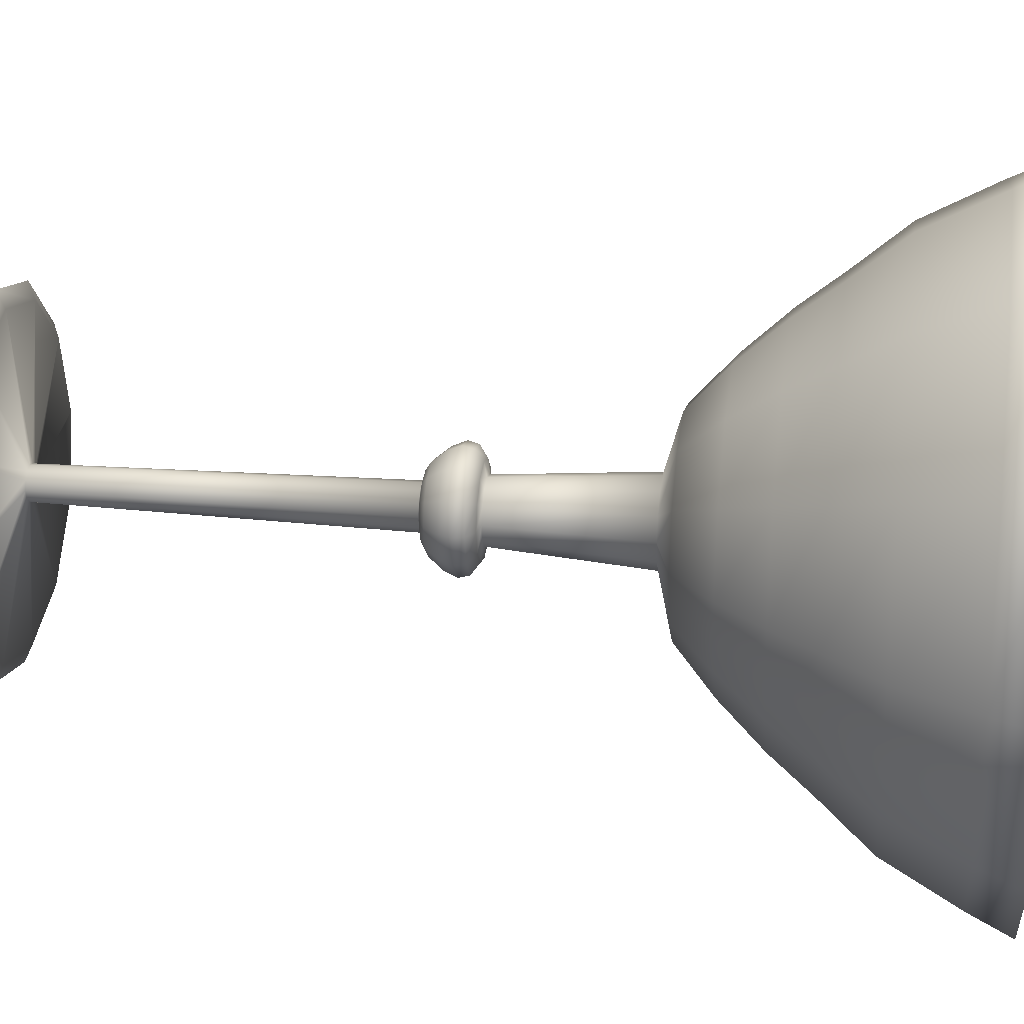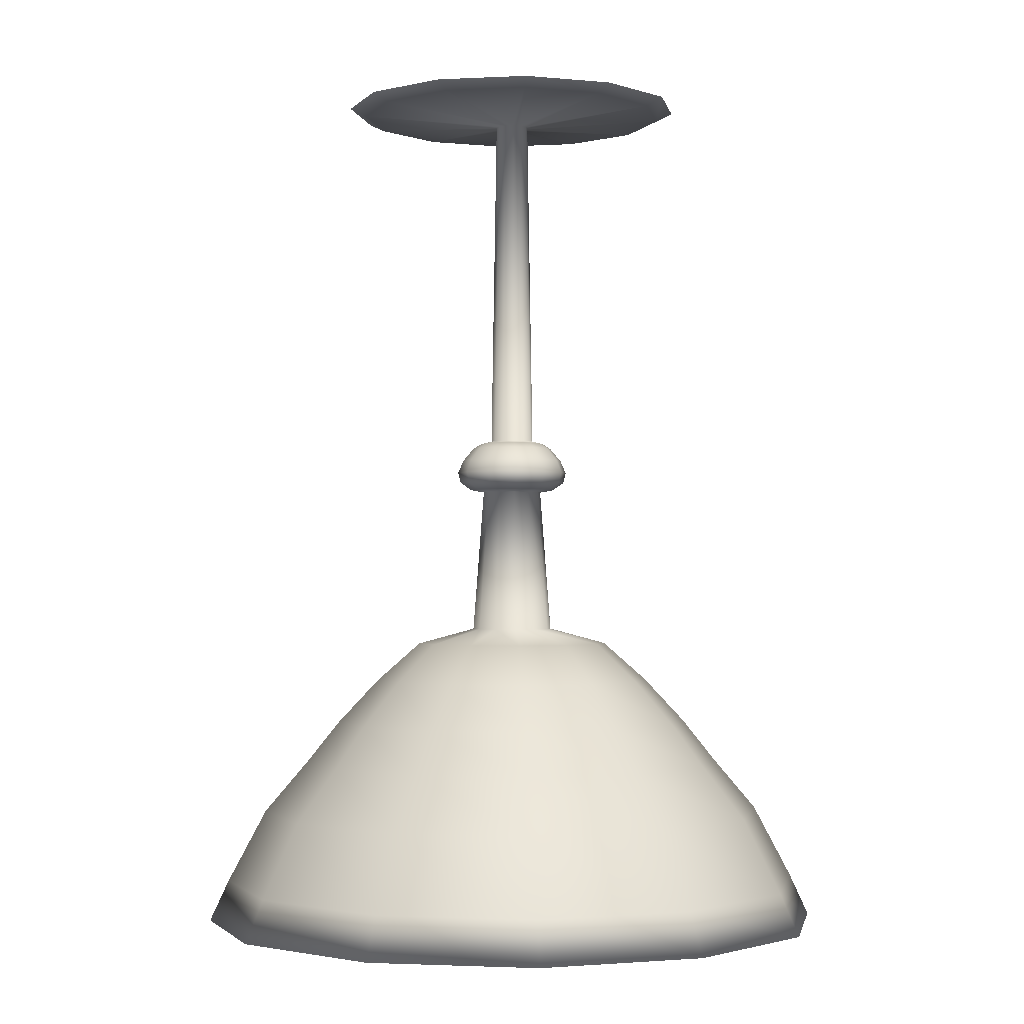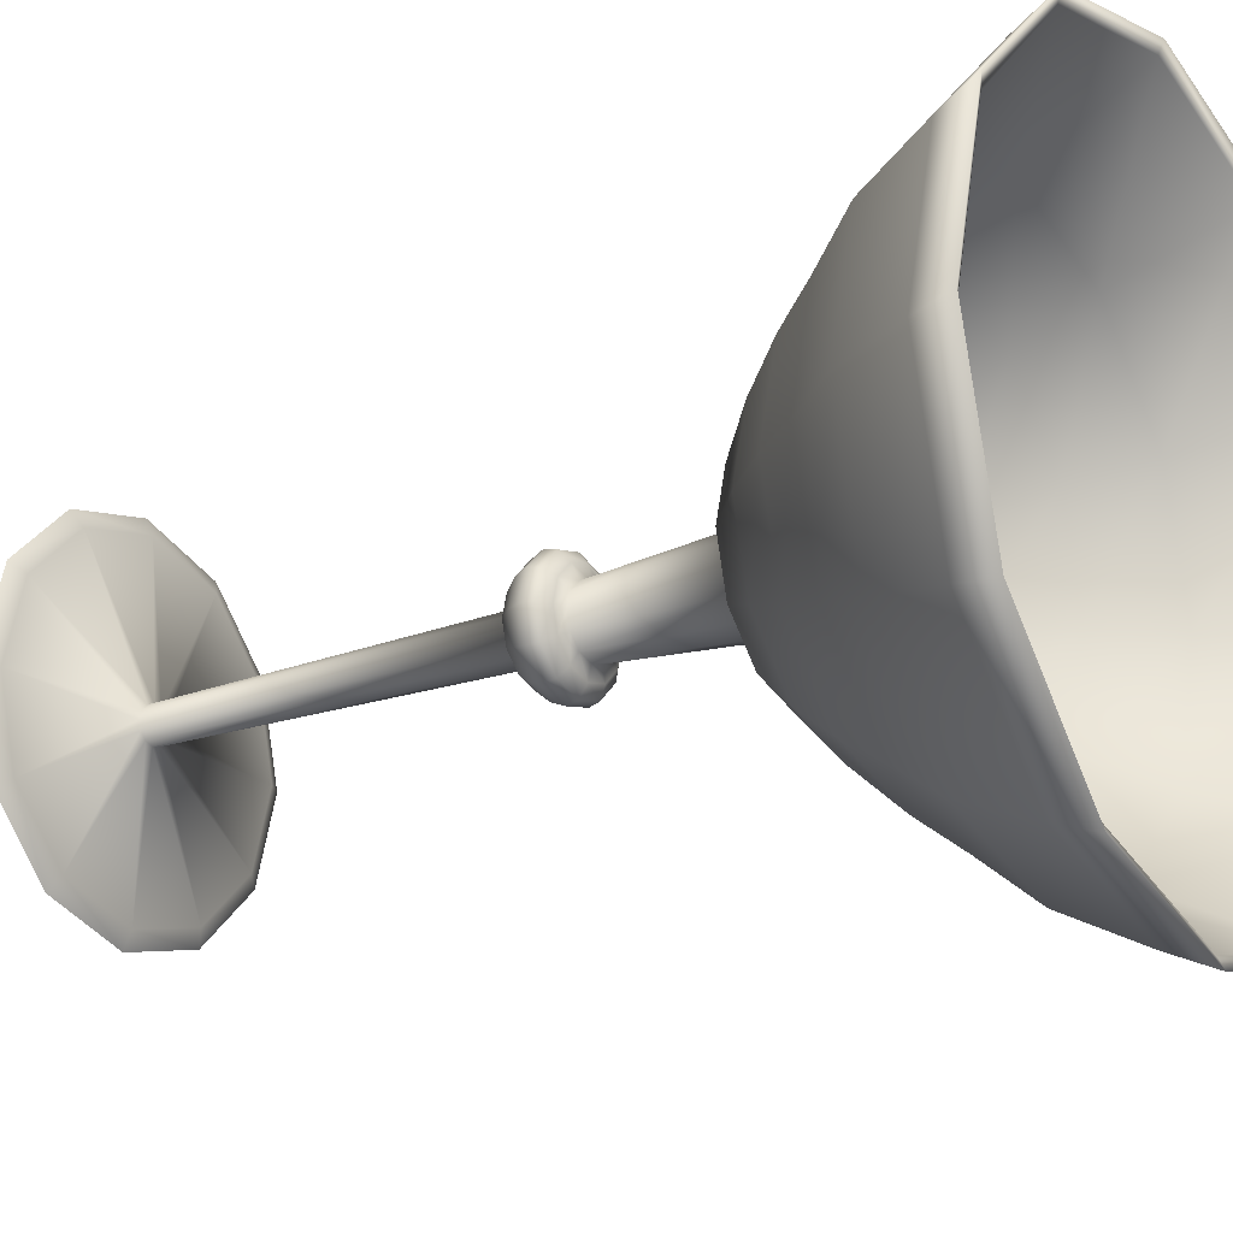
<metadata>
{"format":"obj","ext":"obj","renderer":"f3d","projection":"perspective","resolution":1024,"background":"white","views":[{"elev":24.8,"azim":98.3,"up":"+Y"},{"elev":-1.7,"azim":-154.6,"up":"+Z"},{"elev":-21.5,"azim":122.8,"up":"+Y"}]}
</metadata>
<code>
v 0.2111 0.281 0.975
v 0.3791 0.378 0.975
v 0.3795 0.3765 0.975
v 0.1856 0.3765 0.975
v 0.2269 0.2901 0.9664
v 0.2038 0.3765 0.9664
v 0.3607 0.3674 0.955
v 0.3583 0.3765 0.955
v 0.3555 0.3643 0.583
v 0.3522 0.3765 0.583
v 0.345 0.3583 0.5801
v 0.3401 0.3765 0.5801
v 0.3371 0.3537 0.5744
v 0.331 0.3765 0.5744
v 0.3266 0.3477 0.5601
v 0.3189 0.3765 0.5601
v 0.3213 0.3446 0.5458
v 0.3128 0.3765 0.5458
v 0.324 0.3462 0.5343
v 0.3159 0.3765 0.5343
v 0.3345 0.3522 0.5258
v 0.328 0.3765 0.5258
v 0.3476 0.3598 0.5229
v 0.3431 0.3765 0.5229
v 0.3371 0.3537 0.3626
v 0.331 0.3765 0.3626
v 0.282 0.3219 0.3455
v 0.2674 0.3765 0.3455
v 0.24 0.2977 0.3026
v 0.2189 0.3765 0.3026
v 0.2007 0.275 0.2539
v 0.1735 0.3765 0.2539
v 0.1692 0.2568 0.2081
v 0.1371 0.3765 0.2081
v 0.1272 0.2325 0.1509
v 0.08862 0.3765 0.1509
v 0.09045 0.2113 0.07079
v 0.04621 0.3765 0.07079
v 0.07208 0.2007 0.025
v 0.025 0.3765 0.025
v 0.08258 0.2068 0.03072
v 0.03712 0.3765 0.03072
v 0.1403 0.2401 0.148
v 0.1038 0.3765 0.148
v 0.1875 0.2674 0.2139
v 0.1583 0.3765 0.2139
v 0.2426 0.2992 0.2739
v 0.2219 0.3765 0.2739
v 0.3004 0.3325 0.3169
v 0.2886 0.3765 0.3169
v 0.3765 0.3765 0.3312
v 0.2882 0.3765 0.3193
v 0.3761 0.3765 0.3336
v 0.3768 0.3765 0.3288
v 0.289 0.3765 0.3145
v 0.281 0.2111 0.975
v 0.378 0.3791 0.975
v 0.2901 0.2269 0.9664
v 0.3674 0.3607 0.955
v 0.3643 0.3555 0.583
v 0.3583 0.345 0.5801
v 0.3537 0.3371 0.5744
v 0.3477 0.3266 0.5601
v 0.3446 0.3213 0.5458
v 0.3462 0.324 0.5343
v 0.3522 0.3345 0.5258
v 0.3598 0.3476 0.5229
v 0.3537 0.3371 0.3626
v 0.3219 0.282 0.3455
v 0.2977 0.24 0.3026
v 0.275 0.2007 0.2539
v 0.2568 0.1692 0.2081
v 0.2325 0.1272 0.1509
v 0.2113 0.09045 0.07079
v 0.2007 0.07208 0.025
v 0.2068 0.08258 0.03072
v 0.2401 0.1403 0.148
v 0.2674 0.1875 0.2139
v 0.2992 0.2426 0.2739
v 0.3325 0.3004 0.3169
v 0.2999 0.3325 0.3193
v 0.376 0.3765 0.3336
v 0.3769 0.3765 0.3288
v 0.3008 0.3325 0.3145
v 0.3765 0.1856 0.975
v 0.3765 0.3795 0.975
v 0.3765 0.2038 0.9664
v 0.3765 0.3583 0.955
v 0.3765 0.3522 0.583
v 0.3765 0.3401 0.5801
v 0.3765 0.331 0.5744
v 0.3765 0.3189 0.5601
v 0.3765 0.3128 0.5458
v 0.3765 0.3159 0.5343
v 0.3765 0.328 0.5258
v 0.3765 0.3431 0.5229
v 0.3765 0.331 0.3626
v 0.3765 0.2674 0.3455
v 0.3765 0.2189 0.3026
v 0.3765 0.1735 0.2539
v 0.3765 0.1371 0.2081
v 0.3765 0.08862 0.1509
v 0.3765 0.04621 0.07079
v 0.3765 0.025 0.025
v 0.3765 0.03712 0.03072
v 0.3765 0.1038 0.148
v 0.3765 0.1583 0.2139
v 0.3765 0.2219 0.2739
v 0.3765 0.2886 0.3169
v 0.3318 0.3004 0.3192
v 0.3757 0.3765 0.3335
v 0.3772 0.3765 0.3289
v 0.3333 0.3004 0.3146
v 0.4719 0.2111 0.975
v 0.3749 0.3791 0.975
v 0.4628 0.2269 0.9664
v 0.3855 0.3607 0.955
v 0.3886 0.3555 0.583
v 0.3946 0.345 0.5801
v 0.3992 0.3371 0.5744
v 0.4052 0.3266 0.5601
v 0.4083 0.3213 0.5458
v 0.4067 0.324 0.5343
v 0.4007 0.3345 0.5258
v 0.3931 0.3476 0.5229
v 0.3992 0.3371 0.3626
v 0.431 0.282 0.3455
v 0.4552 0.24 0.3026
v 0.478 0.2007 0.2539
v 0.4961 0.1692 0.2081
v 0.5204 0.1272 0.1509
v 0.5416 0.09045 0.07079
v 0.5522 0.07208 0.025
v 0.5461 0.08258 0.03072
v 0.5128 0.1403 0.148
v 0.4855 0.1875 0.2139
v 0.4537 0.2426 0.2739
v 0.4204 0.3004 0.3169
v 0.374 0.2886 0.3169
v 0.374 0.3765 0.3312
v 0.3789 0.3765 0.3312
v 0.3789 0.2886 0.3169
v 0.5418 0.281 0.975
v 0.3738 0.378 0.975
v 0.526 0.2901 0.9664
v 0.3922 0.3674 0.955
v 0.3974 0.3643 0.583
v 0.4079 0.3583 0.5801
v 0.4158 0.3537 0.5744
v 0.4263 0.3477 0.5601
v 0.4316 0.3446 0.5458
v 0.4289 0.3462 0.5343
v 0.4184 0.3522 0.5258
v 0.4053 0.3598 0.5229
v 0.4158 0.3537 0.3626
v 0.4709 0.3219 0.3455
v 0.5129 0.2977 0.3026
v 0.5523 0.275 0.2539
v 0.5837 0.2568 0.2081
v 0.6257 0.2325 0.1509
v 0.6625 0.2113 0.07079
v 0.6808 0.2007 0.025
v 0.6703 0.2068 0.03072
v 0.6126 0.2401 0.148
v 0.5654 0.2674 0.2139
v 0.5103 0.2992 0.2739
v 0.4525 0.3325 0.3169
v 0.4196 0.3004 0.3146
v 0.3757 0.3765 0.3289
v 0.3772 0.3765 0.3335
v 0.4211 0.3004 0.3192
v 0.5673 0.3765 0.975
v 0.3734 0.3765 0.975
v 0.5491 0.3765 0.9664
v 0.3946 0.3765 0.955
v 0.4007 0.3765 0.583
v 0.4128 0.3765 0.5801
v 0.4219 0.3765 0.5744
v 0.434 0.3765 0.5601
v 0.4401 0.3765 0.5458
v 0.437 0.3765 0.5343
v 0.4249 0.3765 0.5258
v 0.4098 0.3765 0.5229
v 0.4219 0.3765 0.3626
v 0.4855 0.3765 0.3455
v 0.534 0.3765 0.3026
v 0.5794 0.3765 0.2539
v 0.6158 0.3765 0.2081
v 0.6643 0.3765 0.1509
v 0.7067 0.3765 0.07079
v 0.7279 0.3765 0.025
v 0.7158 0.3765 0.03072
v 0.6491 0.3765 0.148
v 0.5946 0.3765 0.2139
v 0.531 0.3765 0.2739
v 0.4643 0.3765 0.3169
v 0.4521 0.3325 0.3145
v 0.376 0.3765 0.3288
v 0.3769 0.3765 0.3336
v 0.453 0.3325 0.3193
v 0.5418 0.4719 0.975
v 0.3738 0.3749 0.975
v 0.526 0.4628 0.9664
v 0.3922 0.3855 0.955
v 0.3974 0.3886 0.583
v 0.4079 0.3946 0.5801
v 0.4158 0.3992 0.5744
v 0.4263 0.4052 0.5601
v 0.4316 0.4083 0.5458
v 0.4289 0.4067 0.5343
v 0.4184 0.4007 0.5258
v 0.4053 0.3931 0.5229
v 0.4158 0.3992 0.3626
v 0.4709 0.431 0.3455
v 0.5129 0.4552 0.3026
v 0.5523 0.4779 0.2539
v 0.5837 0.4961 0.2081
v 0.6257 0.5204 0.1509
v 0.6625 0.5416 0.07079
v 0.6808 0.5522 0.025
v 0.6703 0.5461 0.03072
v 0.6126 0.5128 0.148
v 0.5654 0.4855 0.2139
v 0.5103 0.4537 0.2739
v 0.4525 0.4204 0.3169
v 0.4639 0.3765 0.3145
v 0.3761 0.3765 0.3288
v 0.3768 0.3765 0.3336
v 0.4647 0.3765 0.3193
v 0.4719 0.5418 0.975
v 0.3749 0.3738 0.975
v 0.4628 0.526 0.9664
v 0.3855 0.3922 0.955
v 0.3886 0.3974 0.583
v 0.3946 0.4079 0.5801
v 0.3992 0.4158 0.5744
v 0.4052 0.4263 0.5601
v 0.4083 0.4316 0.5458
v 0.4067 0.4289 0.5343
v 0.4007 0.4184 0.5258
v 0.3931 0.4053 0.5229
v 0.3992 0.4158 0.3626
v 0.431 0.4709 0.3455
v 0.4552 0.5129 0.3026
v 0.478 0.5523 0.2539
v 0.4961 0.5837 0.2081
v 0.5204 0.6257 0.1509
v 0.5416 0.6625 0.07079
v 0.5522 0.6808 0.025
v 0.5461 0.6703 0.03072
v 0.5128 0.6126 0.148
v 0.4855 0.5654 0.2139
v 0.4537 0.5103 0.2739
v 0.4204 0.4525 0.3169
v 0.4521 0.4204 0.3145
v 0.453 0.4204 0.3193
v 0.3765 0.5673 0.975
v 0.3765 0.3734 0.975
v 0.3765 0.5491 0.9664
v 0.3765 0.3946 0.955
v 0.3765 0.4007 0.583
v 0.3765 0.4128 0.5801
v 0.3765 0.4219 0.5744
v 0.3765 0.434 0.5601
v 0.3765 0.4401 0.5458
v 0.3765 0.437 0.5343
v 0.3765 0.4249 0.5258
v 0.3765 0.4098 0.5229
v 0.3765 0.4219 0.3626
v 0.3765 0.4855 0.3455
v 0.3765 0.534 0.3026
v 0.3765 0.5794 0.2539
v 0.3765 0.6158 0.2081
v 0.3765 0.6643 0.1509
v 0.3765 0.7067 0.07079
v 0.3765 0.7279 0.025
v 0.3765 0.7158 0.03072
v 0.3765 0.6491 0.148
v 0.3765 0.5946 0.2139
v 0.3765 0.531 0.2739
v 0.3765 0.4643 0.3169
v 0.4196 0.4525 0.3146
v 0.4211 0.4525 0.3192
v 0.281 0.5418 0.975
v 0.378 0.3738 0.975
v 0.2901 0.526 0.9664
v 0.3674 0.3922 0.955
v 0.3643 0.3974 0.583
v 0.3583 0.4079 0.5801
v 0.3537 0.4158 0.5744
v 0.3477 0.4263 0.5601
v 0.3446 0.4316 0.5458
v 0.3462 0.4289 0.5343
v 0.3522 0.4184 0.5258
v 0.3598 0.4053 0.5229
v 0.3537 0.4158 0.3626
v 0.3219 0.4709 0.3455
v 0.2977 0.5129 0.3026
v 0.275 0.5523 0.2539
v 0.2568 0.5837 0.2081
v 0.2325 0.6257 0.1509
v 0.2113 0.6625 0.07079
v 0.2007 0.6808 0.025
v 0.2068 0.6703 0.03072
v 0.2401 0.6126 0.148
v 0.2674 0.5654 0.2139
v 0.2992 0.5103 0.2739
v 0.3325 0.4525 0.3169
v 0.374 0.4643 0.3169
v 0.3789 0.4643 0.3169
v 0.2111 0.4719 0.975
v 0.3791 0.3749 0.975
v 0.2269 0.4628 0.9664
v 0.3607 0.3855 0.955
v 0.3555 0.3886 0.583
v 0.345 0.3946 0.5801
v 0.3371 0.3992 0.5744
v 0.3266 0.4052 0.5601
v 0.3213 0.4083 0.5458
v 0.324 0.4067 0.5343
v 0.3345 0.4007 0.5258
v 0.3476 0.3931 0.5229
v 0.3371 0.3992 0.3626
v 0.282 0.431 0.3455
v 0.24 0.4552 0.3026
v 0.2007 0.478 0.2539
v 0.1692 0.4961 0.2081
v 0.1272 0.5204 0.1509
v 0.09045 0.5416 0.07079
v 0.07208 0.5522 0.025
v 0.08258 0.5461 0.03072
v 0.1403 0.5128 0.148
v 0.1875 0.4855 0.2139
v 0.2426 0.4537 0.2739
v 0.3004 0.4204 0.3169
v 0.3318 0.4525 0.3192
v 0.3333 0.4525 0.3146
v 0.2999 0.4204 0.3193
v 0.3008 0.4204 0.3145
f 1 2 3
f 4 1 3
f 5 1 4
f 6 5 4
f 7 5 6
f 8 7 6
f 9 7 8
f 10 9 8
f 11 9 10
f 12 11 10
f 13 11 12
f 14 13 12
f 15 13 14
f 16 15 14
f 17 15 16
f 18 17 16
f 19 17 18
f 20 19 18
f 21 19 20
f 22 21 20
f 23 21 22
f 24 23 22
f 25 23 24
f 26 25 24
f 27 25 26
f 28 27 26
f 29 27 28
f 30 29 28
f 31 29 30
f 32 31 30
f 33 31 32
f 34 33 32
f 35 33 34
f 36 35 34
f 37 35 36
f 38 37 36
f 39 37 38
f 40 39 38
f 41 39 40
f 42 41 40
f 43 41 42
f 44 43 42
f 45 43 44
f 46 45 44
f 47 45 46
f 48 47 46
f 49 47 48
f 50 49 48
f 51 49 50
f 56 57 2
f 1 56 2
f 58 56 1
f 5 58 1
f 59 58 5
f 7 59 5
f 60 59 7
f 9 60 7
f 61 60 9
f 11 61 9
f 62 61 11
f 13 62 11
f 63 62 13
f 15 63 13
f 64 63 15
f 17 64 15
f 65 64 17
f 19 65 17
f 66 65 19
f 21 66 19
f 67 66 21
f 23 67 21
f 68 67 23
f 25 68 23
f 69 68 25
f 27 69 25
f 70 69 27
f 29 70 27
f 71 70 29
f 31 71 29
f 72 71 31
f 33 72 31
f 73 72 33
f 35 73 33
f 74 73 35
f 37 74 35
f 75 74 37
f 39 75 37
f 76 75 39
f 41 76 39
f 77 76 41
f 43 77 41
f 78 77 43
f 45 78 43
f 79 78 45
f 47 79 45
f 80 79 47
f 49 80 47
f 51 80 49
f 85 86 57
f 56 85 57
f 87 85 56
f 58 87 56
f 88 87 58
f 59 88 58
f 89 88 59
f 60 89 59
f 90 89 60
f 61 90 60
f 91 90 61
f 62 91 61
f 92 91 62
f 63 92 62
f 93 92 63
f 64 93 63
f 94 93 64
f 65 94 64
f 95 94 65
f 66 95 65
f 96 95 66
f 67 96 66
f 97 96 67
f 68 97 67
f 98 97 68
f 69 98 68
f 99 98 69
f 70 99 69
f 100 99 70
f 71 100 70
f 101 100 71
f 72 101 71
f 102 101 72
f 73 102 72
f 103 102 73
f 74 103 73
f 104 103 74
f 75 104 74
f 105 104 75
f 76 105 75
f 106 105 76
f 77 106 76
f 107 106 77
f 78 107 77
f 108 107 78
f 79 108 78
f 109 108 79
f 80 109 79
f 51 109 80
f 114 115 86
f 85 114 86
f 116 114 85
f 87 116 85
f 117 116 87
f 88 117 87
f 118 117 88
f 89 118 88
f 119 118 89
f 90 119 89
f 120 119 90
f 91 120 90
f 121 120 91
f 92 121 91
f 122 121 92
f 93 122 92
f 123 122 93
f 94 123 93
f 124 123 94
f 95 124 94
f 125 124 95
f 96 125 95
f 126 125 96
f 97 126 96
f 127 126 97
f 98 127 97
f 128 127 98
f 99 128 98
f 129 128 99
f 100 129 99
f 130 129 100
f 101 130 100
f 131 130 101
f 102 131 101
f 132 131 102
f 103 132 102
f 133 132 103
f 104 133 103
f 134 133 104
f 105 134 104
f 135 134 105
f 106 135 105
f 136 135 106
f 107 136 106
f 137 136 107
f 108 137 107
f 138 137 108
f 109 138 108
f 51 138 109
f 139 140 141
f 141 142 139
f 143 144 115
f 114 143 115
f 145 143 114
f 116 145 114
f 146 145 116
f 117 146 116
f 147 146 117
f 118 147 117
f 148 147 118
f 119 148 118
f 149 148 119
f 120 149 119
f 150 149 120
f 121 150 120
f 151 150 121
f 122 151 121
f 152 151 122
f 123 152 122
f 153 152 123
f 124 153 123
f 154 153 124
f 125 154 124
f 155 154 125
f 126 155 125
f 156 155 126
f 127 156 126
f 157 156 127
f 128 157 127
f 158 157 128
f 129 158 128
f 159 158 129
f 130 159 129
f 160 159 130
f 131 160 130
f 161 160 131
f 132 161 131
f 162 161 132
f 133 162 132
f 163 162 133
f 134 163 133
f 164 163 134
f 135 164 134
f 165 164 135
f 136 165 135
f 166 165 136
f 137 166 136
f 167 166 137
f 138 167 137
f 51 167 138
f 170 171 168
f 172 173 144
f 143 172 144
f 174 172 143
f 145 174 143
f 175 174 145
f 146 175 145
f 176 175 146
f 147 176 146
f 177 176 147
f 148 177 147
f 178 177 148
f 149 178 148
f 179 178 149
f 150 179 149
f 180 179 150
f 151 180 150
f 181 180 151
f 152 181 151
f 182 181 152
f 153 182 152
f 183 182 153
f 154 183 153
f 184 183 154
f 155 184 154
f 185 184 155
f 156 185 155
f 186 185 156
f 157 186 156
f 187 186 157
f 158 187 157
f 188 187 158
f 159 188 158
f 189 188 159
f 160 189 159
f 190 189 160
f 161 190 160
f 191 190 161
f 162 191 161
f 192 191 162
f 163 192 162
f 193 192 163
f 164 193 163
f 194 193 164
f 165 194 164
f 195 194 165
f 166 195 165
f 196 195 166
f 167 196 166
f 51 196 167
f 197 198 199
f 201 202 173
f 172 201 173
f 203 201 172
f 174 203 172
f 204 203 174
f 175 204 174
f 205 204 175
f 176 205 175
f 206 205 176
f 177 206 176
f 207 206 177
f 178 207 177
f 208 207 178
f 179 208 178
f 209 208 179
f 180 209 179
f 210 209 180
f 181 210 180
f 211 210 181
f 182 211 181
f 212 211 182
f 183 212 182
f 213 212 183
f 184 213 183
f 214 213 184
f 185 214 184
f 215 214 185
f 186 215 185
f 216 215 186
f 187 216 186
f 217 216 187
f 188 217 187
f 218 217 188
f 189 218 188
f 219 218 189
f 190 219 189
f 220 219 190
f 191 220 190
f 221 220 191
f 192 221 191
f 222 221 192
f 193 222 192
f 223 222 193
f 194 223 193
f 224 223 194
f 195 224 194
f 225 224 195
f 196 225 195
f 51 225 196
f 226 227 228
f 230 231 202
f 201 230 202
f 232 230 201
f 203 232 201
f 233 232 203
f 204 233 203
f 234 233 204
f 205 234 204
f 235 234 205
f 206 235 205
f 236 235 206
f 207 236 206
f 237 236 207
f 208 237 207
f 238 237 208
f 209 238 208
f 239 238 209
f 210 239 209
f 240 239 210
f 211 240 210
f 241 240 211
f 212 241 211
f 242 241 212
f 213 242 212
f 243 242 213
f 214 243 213
f 244 243 214
f 215 244 214
f 245 244 215
f 216 245 215
f 246 245 216
f 217 246 216
f 247 246 217
f 218 247 217
f 248 247 218
f 219 248 218
f 249 248 219
f 220 249 219
f 250 249 220
f 221 250 220
f 251 250 221
f 222 251 221
f 252 251 222
f 223 252 222
f 253 252 223
f 224 253 223
f 254 253 224
f 225 254 224
f 51 254 225
f 257 258 231
f 230 257 231
f 259 257 230
f 232 259 230
f 260 259 232
f 233 260 232
f 261 260 233
f 234 261 233
f 262 261 234
f 235 262 234
f 263 262 235
f 236 263 235
f 264 263 236
f 237 264 236
f 265 264 237
f 238 265 237
f 266 265 238
f 239 266 238
f 267 266 239
f 240 267 239
f 268 267 240
f 241 268 240
f 269 268 241
f 242 269 241
f 270 269 242
f 243 270 242
f 271 270 243
f 244 271 243
f 272 271 244
f 245 272 244
f 273 272 245
f 246 273 245
f 274 273 246
f 247 274 246
f 275 274 247
f 248 275 247
f 276 275 248
f 249 276 248
f 277 276 249
f 250 277 249
f 278 277 250
f 251 278 250
f 279 278 251
f 252 279 251
f 280 279 252
f 253 280 252
f 281 280 253
f 254 281 253
f 51 281 254
f 284 285 258
f 257 284 258
f 286 284 257
f 259 286 257
f 287 286 259
f 260 287 259
f 288 287 260
f 261 288 260
f 289 288 261
f 262 289 261
f 290 289 262
f 263 290 262
f 291 290 263
f 264 291 263
f 292 291 264
f 265 292 264
f 293 292 265
f 266 293 265
f 294 293 266
f 267 294 266
f 295 294 267
f 268 295 267
f 296 295 268
f 269 296 268
f 297 296 269
f 270 297 269
f 298 297 270
f 271 298 270
f 299 298 271
f 272 299 271
f 300 299 272
f 273 300 272
f 301 300 273
f 274 301 273
f 302 301 274
f 275 302 274
f 303 302 275
f 276 303 275
f 304 303 276
f 277 304 276
f 305 304 277
f 278 305 277
f 306 305 278
f 279 306 278
f 307 306 279
f 280 307 279
f 308 307 280
f 281 308 280
f 51 308 281
f 309 140 141
f 141 310 309
f 311 312 285
f 284 311 285
f 313 311 284
f 286 313 284
f 314 313 286
f 287 314 286
f 315 314 287
f 288 315 287
f 316 315 288
f 289 316 288
f 317 316 289
f 290 317 289
f 318 317 290
f 291 318 290
f 319 318 291
f 292 319 291
f 320 319 292
f 293 320 292
f 321 320 293
f 294 321 293
f 322 321 294
f 295 322 294
f 323 322 295
f 296 323 295
f 324 323 296
f 297 324 296
f 325 324 297
f 298 325 297
f 326 325 298
f 299 326 298
f 327 326 299
f 300 327 299
f 328 327 300
f 301 328 300
f 329 328 301
f 302 329 301
f 330 329 302
f 303 330 302
f 331 330 303
f 304 331 303
f 332 331 304
f 305 332 304
f 333 332 305
f 306 333 305
f 334 333 306
f 307 334 306
f 335 334 307
f 308 335 307
f 51 335 308
f 4 3 312
f 311 4 312
f 6 4 311
f 313 6 311
f 8 6 313
f 314 8 313
f 10 8 314
f 315 10 314
f 12 10 315
f 316 12 315
f 14 12 316
f 317 14 316
f 16 14 317
f 318 16 317
f 18 16 318
f 319 18 318
f 20 18 319
f 320 20 319
f 22 20 320
f 321 22 320
f 24 22 321
f 322 24 321
f 26 24 322
f 323 26 322
f 28 26 323
f 324 28 323
f 30 28 324
f 325 30 324
f 32 30 325
f 326 32 325
f 34 32 326
f 327 34 326
f 36 34 327
f 328 36 327
f 38 36 328
f 329 38 328
f 40 38 329
f 330 40 329
f 42 40 330
f 331 42 330
f 44 42 331
f 332 44 331
f 46 44 332
f 333 46 332
f 48 46 333
f 334 48 333
f 50 48 334
f 335 50 334
f 51 50 335
f 52 54 55
f 54 52 53
f 81 83 84
f 83 81 82
f 110 112 113
f 112 110 111
f 170 168 169
f 197 199 200
f 226 228 229
f 255 199 256
f 199 255 198
f 282 170 283
f 170 282 169
f 336 112 337
f 112 336 111
f 338 83 339
f 83 338 82
f 310 309 140
f 142 141 310
f 310 140 139
f 142 310 139
f 282 169 168
f 283 282 168
f 171 170 283
f 171 283 168
f 200 199 256
f 256 255 198
f 200 256 198
f 200 198 197
f 227 226 229
f 229 228 227
f 53 52 55
f 55 54 53
f 338 82 81
f 339 338 81
f 84 83 339
f 84 339 81
f 113 112 337
f 337 336 111
f 113 337 111
f 111 110 113

</code>
